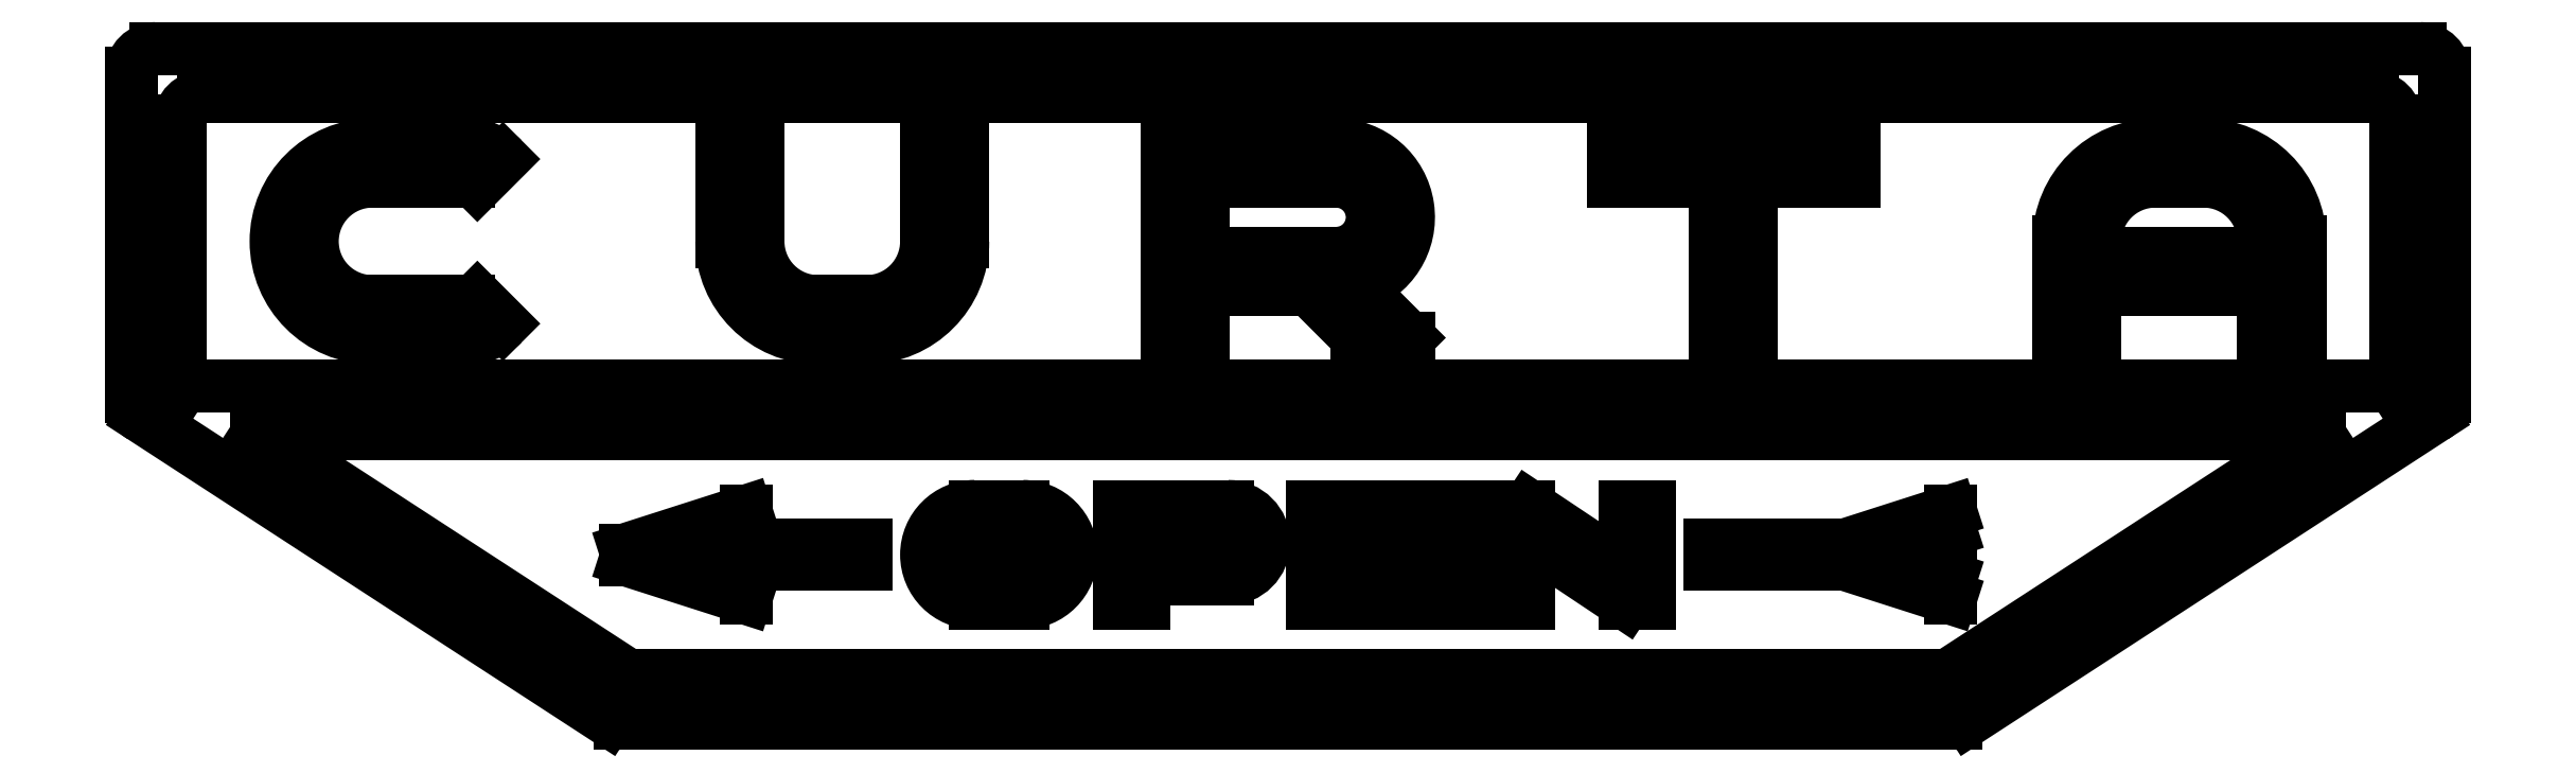
<metadata>
{"format":"dxf","ext":"dxf","renderer":"ezdxf+matplotlib","layout":"modelspace","background":"white","min_lineweight":24,"dpi":150}
</metadata>
<code>
0
SECTION
2
ENTITIES
0
LINE
8
0
10
40
20
10
30
0
11
40
21
8
31
0
0
LINE
8
0
10
42
20
12
30
0
11
43
21
12
31
0
0
LINE
8
0
10
45
20
8
30
0
11
45
21
10
31
0
0
LINE
8
0
10
21.5
20
8
30
0
11
21.5
21
12
31
0
0
LINE
8
0
10
30.75
20
12
30
0
11
35.75
21
12
31
0
0
ARC
8
0
10
15.25
20
10
30
0
40
2
50
270
51
360
0
ARC
8
0
10
14.25
20
10
30
0
40
2
50
180
51
270
0
LINE
8
0
10
17.25
20
10
30
0
11
17.25
21
12
31
0
0
LINE
8
0
10
12.25
20
12
30
0
11
12.25
21
10
31
0
0
LINE
8
0
10
2.604
20
6
30
0
11
45.4
21
6
31
0
0
LINE
8
0
10
21.5
20
12
30
0
11
25
21
12
31
0
0
LINE
8
0
10
26.5
20
8
30
0
11
25.44
21
9.065
31
0
0
LINE
8
0
10
24.5
20
2.5
30
0
11
27.5
21
2.5
31
0
0
LINE
8
0
10
47
20
7.043
30
0
11
47
21
12.5
31
0
0
LINE
8
0
10
16.5
20
10
30
0
11
16.5
21
12
31
0
0
LINE
8
0
10
13
20
12
30
0
11
13
21
10
31
0
0
ARC
8
0
10
14.25
20
10
30
0
40
1.25
50
180
51
270
0
ARC
8
0
10
15.25
20
10
30
0
40
1.25
50
270
51
360
0
LINE
8
0
10
12.25
20
12
30
0
11
13
21
12
31
0
0
LINE
8
0
10
16.5
20
12
30
0
11
17.25
21
12
31
0
0
LINE
8
0
10
25.44
20
8
30
0
11
24.44
21
9
31
0
0
LINE
8
0
10
25.44
20
8
30
0
11
26.5
21
8
31
0
0
LINE
8
0
10
22.25
20
9.75
30
0
11
25
21
9.75
31
0
0
LINE
8
0
10
22.25
20
9
30
0
11
24.44
21
9
31
0
0
LINE
8
0
10
21.5
20
8
30
0
11
22.25
21
8
31
0
0
LINE
8
0
10
22.25
20
8
30
0
11
22.25
21
9
31
0
0
LINE
8
0
10
22.25
20
9.75
30
0
11
22.25
21
11.25
31
0
0
LINE
8
0
10
22.25
20
11.25
30
0
11
25
21
11.25
31
0
0
LINE
8
0
10
33.62
20
11.25
30
0
11
33.62
21
8
31
0
0
LINE
8
0
10
35.75
20
11.25
30
0
11
35.75
21
12
31
0
0
LINE
8
0
10
30.75
20
11.25
30
0
11
30.75
21
12
31
0
0
LINE
8
0
10
32.88
20
8
30
0
11
33.62
21
8
31
0
0
LINE
8
0
10
30.75
20
11.25
30
0
11
32.88
21
11.25
31
0
0
LINE
8
0
10
33.62
20
11.25
30
0
11
35.75
21
11.25
31
0
0
LINE
8
0
10
40.75
20
9.75
30
0
11
44.25
21
9.75
31
0
0
LINE
8
0
10
42
20
11.25
30
0
11
43
21
11.25
31
0
0
LINE
8
0
10
40.75
20
9
30
0
11
44.25
21
9
31
0
0
LINE
8
0
10
40.75
20
9
30
0
11
40.75
21
8
31
0
0
LINE
8
0
10
44.25
20
8
30
0
11
44.25
21
9
31
0
0
LINE
8
0
10
44.25
20
9.75
30
0
11
44.25
21
10
31
0
0
LINE
8
0
10
40
20
8
30
0
11
40.75
21
8
31
0
0
LINE
8
0
10
44.25
20
8
30
0
11
45
21
8
31
0
0
ARC
8
0
10
7
20
9
30
0
40
1
50
270
51
315
0
ARC
8
0
10
7
20
9
30
0
40
0.25
50
270
51
315
0
LINE
8
0
10
7.177
20
8.823
30
0
11
7.707
21
8.293
31
0
0
LINE
8
0
10
7.177
20
11.18
30
0
11
7.707
21
11.71
31
0
0
LINE
8
0
10
40.75
20
10
30
0
11
40.75
21
9.75
31
0
0
LINE
8
0
10
31.5
20
2.5
30
0
11
31
21
2.5
31
0
0
LINE
8
0
10
28.5
20
2.5
30
0
11
29
21
2.5
31
0
0
LINE
8
0
10
1
20
7.043
30
0
11
1.066
21
7
31
0
0
LINE
8
0
10
1.066
20
7
30
0
11
46.93
21
7
31
0
0
LINE
8
0
10
46.93
20
7
30
0
11
47
21
7.043
31
0
0
LINE
8
0
10
48
20
13.5
30
0
11
48
21
6.771
31
0
0
ARC
8
0
10
47.5
20
6.771
30
0
40
0.5
50
303
51
0
0
LINE
8
0
10
38.12
20
0.08078
30
0
11
47.77
21
6.352
31
0
0
ARC
8
0
10
37.85
20
0.5
30
0
40
0.5
50
270
51
303
0
ARC
8
0
10
37.56
20
1.5
30
0
40
0.5
50
270
51
303
0
LINE
8
0
10
37.83
20
1.081
30
0
11
45.4
21
6
31
0
0
LINE
8
0
10
2.604
20
6
30
0
11
10.17
21
1.081
31
0
0
LINE
8
0
10
0.2275
20
6.352
30
0
11
9.876
21
0.08078
31
0
0
LINE
8
0
10
37.75
20
4
30
0
11
37.75
21
4.15
31
0
0
LINE
8
0
10
37.75
20
3
30
0
11
37.75
21
2.85
31
0
0
LINE
8
0
10
26.5
20
3.75
30
0
11
26.5
21
3.25
31
0
0
LINE
8
0
10
0.5
20
14
30
0
11
47.5
21
14
31
0
0
ARC
8
0
10
47.5
20
13.5
30
0
40
0.5
50
0
51
90
0
ARC
8
0
10
0.5
20
13.5
30
0
40
0.5
50
90
51
180
0
LINE
8
0
10
0
20
6.771
30
0
11
0
21
13.5
31
0
0
ARC
8
0
10
0.5
20
6.771
30
0
40
0.5
50
180
51
237
0
LINE
8
0
10
1
20
7.043
30
0
11
1
21
12.5
31
0
0
ARC
8
0
10
1.5
20
12.5
30
0
40
0.5
50
90
51
180
0
LINE
8
0
10
1.5
20
13
30
0
11
46.5
21
13
31
0
0
ARC
8
0
10
46.5
20
12.5
30
0
40
0.5
50
0
51
90
0
ARC
8
0
10
5
20
10
30
0
40
2
50
90
51
270
0
LINE
8
0
10
5
20
12
30
0
11
7
21
12
31
0
0
LINE
8
0
10
5
20
8
30
0
11
7
21
8
31
0
0
ARC
8
0
10
5
20
10
30
0
40
1.25
50
90
51
270
0
LINE
8
0
10
5
20
11.25
30
0
11
7
21
11.25
31
0
0
LINE
8
0
10
5
20
8.75
30
0
11
7
21
8.75
31
0
0
ARC
8
0
10
7
20
11
30
0
40
1
50
45
51
90
0
ARC
8
0
10
7
20
11
30
0
40
0.25
50
45
51
90
0
LINE
8
0
10
15.25
20
8.75
30
0
11
14.25
21
8.75
31
0
0
LINE
8
0
10
15.25
20
8
30
0
11
14.25
21
8
31
0
0
ARC
8
0
10
25
20
10.5
30
0
40
1.5
50
286.9
51
90
0
ARC
8
0
10
25
20
10.5
30
0
40
0.75
50
270
51
90
0
LINE
8
0
10
32.88
20
11.25
30
0
11
32.88
21
8
31
0
0
ARC
8
0
10
42
20
10
30
0
40
2
50
90
51
180
0
ARC
8
0
10
43
20
10
30
0
40
2
50
0
51
90
0
ARC
8
0
10
42
20
10
30
0
40
1.25
50
90
51
180
0
ARC
8
0
10
43
20
10
30
0
40
1.25
50
0
51
90
0
LINE
8
0
10
37.56
20
1
30
0
11
10.44
21
1
31
0
0
LINE
8
0
10
37.85
20
0
30
0
11
10.15
21
0
31
0
0
ARC
8
0
10
10.44
20
1.5
30
0
40
0.5
50
237
51
270
0
ARC
8
0
10
10.15
20
0.5
30
0
40
0.5
50
237
51
270
0
LINE
8
0
10
10.25
20
3.6
30
0
11
12.75
21
4.4
31
0
0
LINE
8
0
10
10.25
20
3.4
30
0
11
12.75
21
2.6
31
0
0
LINE
8
0
10
10.25
20
3.6
30
0
11
10.25
21
3.4
31
0
0
LINE
8
0
10
12.75
20
4.4
30
0
11
12.75
21
4
31
0
0
LINE
8
0
10
12.75
20
3
30
0
11
12.75
21
2.6
31
0
0
LINE
8
0
10
12.75
20
4
30
0
11
11.81
21
3.7
31
0
0
LINE
8
0
10
12.75
20
3
30
0
11
11.81
21
3.3
31
0
0
LINE
8
0
10
11.81
20
3.7
30
0
11
15.25
21
3.7
31
0
0
LINE
8
0
10
11.81
20
3.3
30
0
11
15.25
21
3.3
31
0
0
LINE
8
0
10
15.25
20
3.7
30
0
11
15.25
21
3.3
31
0
0
LINE
8
0
10
17.5
20
4.5
30
0
11
18.5
21
4.5
31
0
0
ARC
8
0
10
17.5
20
3.5
30
0
40
1
50
90
51
270
0
ARC
8
0
10
18.5
20
3.5
30
0
40
1
50
270
51
90
0
LINE
8
0
10
17.5
20
4
30
0
11
18.5
21
4
31
0
0
ARC
8
0
10
17.5
20
3.5
30
0
40
0.5
50
90
51
270
0
ARC
8
0
10
18.5
20
3.5
30
0
40
0.5
50
270
51
90
0
LINE
8
0
10
17.5
20
3
30
0
11
18.5
21
3
31
0
0
LINE
8
0
10
17.5
20
2.5
30
0
11
18.5
21
2.5
31
0
0
LINE
8
0
10
20.5
20
4.5
30
0
11
22.75
21
4.5
31
0
0
LINE
8
0
10
20.5
20
4.5
30
0
11
20.5
21
2.5
31
0
0
ARC
8
0
10
22.75
20
3.75
30
0
40
0.75
50
270
51
90
0
LINE
8
0
10
21
20
4
30
0
11
22.75
21
4
31
0
0
LINE
8
0
10
21
20
4
30
0
11
21
21
3.5
31
0
0
ARC
8
0
10
22.75
20
3.75
30
0
40
0.25
50
270
51
90
0
LINE
8
0
10
21
20
3.5
30
0
11
22.75
21
3.5
31
0
0
LINE
8
0
10
21
20
3
30
0
11
22.75
21
3
31
0
0
LINE
8
0
10
21
20
3
30
0
11
21
21
2.5
31
0
0
LINE
8
0
10
20.5
20
2.5
30
0
11
21
21
2.5
31
0
0
LINE
8
0
10
27.5
20
4.5
30
0
11
24.5
21
4.5
31
0
0
LINE
8
0
10
24.5
20
4.5
30
0
11
24.5
21
2.5
31
0
0
LINE
8
0
10
27.5
20
4.5
30
0
11
27.5
21
4
31
0
0
LINE
8
0
10
27.5
20
4
30
0
11
25
21
4
31
0
0
LINE
8
0
10
25
20
4
30
0
11
25
21
3.75
31
0
0
LINE
8
0
10
26.5
20
3.75
30
0
11
25
21
3.75
31
0
0
LINE
8
0
10
26.5
20
3.25
30
0
11
25
21
3.25
31
0
0
LINE
8
0
10
25
20
3.25
30
0
11
25
21
3
31
0
0
LINE
8
0
10
27.5
20
3
30
0
11
25
21
3
31
0
0
LINE
8
0
10
27.5
20
3
30
0
11
27.5
21
2.5
31
0
0
LINE
8
0
10
28.5
20
4.5
30
0
11
29
21
4.5
31
0
0
LINE
8
0
10
31.5
20
4.5
30
0
11
31
21
4.5
31
0
0
LINE
8
0
10
28.5
20
2.5
30
0
11
28.5
21
4.5
31
0
0
LINE
8
0
10
29
20
4.5
30
0
11
31
21
3.167
31
0
0
LINE
8
0
10
31
20
4.5
30
0
11
31
21
3.167
31
0
0
LINE
8
0
10
31.5
20
4.5
30
0
11
31.5
21
2.5
31
0
0
LINE
8
0
10
29
20
3.833
30
0
11
31
21
2.5
31
0
0
LINE
8
0
10
29
20
2.5
30
0
11
29
21
3.833
31
0
0
LINE
8
0
10
32.75
20
3.7
30
0
11
32.75
21
3.3
31
0
0
LINE
8
0
10
35.56
20
3.7
30
0
11
32.75
21
3.7
31
0
0
LINE
8
0
10
35.56
20
3.3
30
0
11
32.75
21
3.3
31
0
0
LINE
8
0
10
35.56
20
3.7
30
0
11
37.75
21
4.4
31
0
0
LINE
8
0
10
35.56
20
3.3
30
0
11
37.75
21
2.6
31
0
0
LINE
8
0
10
37.75
20
4
30
0
11
36.19
21
3.5
31
0
0
LINE
8
0
10
37.75
20
3
30
0
11
36.19
21
3.5
31
0
0
LINE
8
0
10
37.75
20
4.4
30
0
11
37.75
21
4
31
0
0
LINE
8
0
10
37.75
20
3
30
0
11
37.75
21
2.6
31
0
0
POINT
8
ControlPoints
10
0
20
14
30
0
0
POINT
8
ControlPoints
10
0
20
6.5
30
0
0
POINT
8
ControlPoints
10
1
20
13
30
0
0
POINT
8
ControlPoints
10
1
20
7.043
30
0
0
POINT
8
ControlPoints
10
10.3
20
1
30
0
0
POINT
8
ControlPoints
10
10
20
0
30
0
0
POINT
8
ControlPoints
10
37.7
20
1
30
0
0
POINT
8
ControlPoints
10
38
20
0
30
0
0
POINT
8
ControlPoints
10
48
20
6.5
30
0
0
POINT
8
ControlPoints
10
47
20
7.043
30
0
0
POINT
8
ControlPoints
10
47
20
13
30
0
0
POINT
8
ControlPoints
10
48
20
14
30
0
0
POINT
8
ControlPoints
10
40
20
12
30
0
0
POINT
8
ControlPoints
10
45
20
12
30
0
0
POINT
8
ControlPoints
10
45
20
8
30
0
0
POINT
8
ControlPoints
10
40
20
8
30
0
0
POINT
8
ControlPoints
10
21.5
20
12
30
0
0
POINT
8
ControlPoints
10
26.5
20
12
30
0
0
POINT
8
ControlPoints
10
21.5
20
8
30
0
0
POINT
8
ControlPoints
10
26.5
20
8
30
0
0
POINT
8
ControlPoints
10
30.75
20
12
30
0
0
POINT
8
ControlPoints
10
35.75
20
12
30
0
0
POINT
8
ControlPoints
10
12.25
20
12
30
0
0
POINT
8
ControlPoints
10
12.25
20
8
30
0
0
POINT
8
ControlPoints
10
17.25
20
8
30
0
0
POINT
8
ControlPoints
10
17.25
20
12
30
0
0
POINT
8
ControlPoints
10
3
20
12
30
0
0
POINT
8
ControlPoints
10
3
20
8
30
0
0
POINT
8
ControlPoints
10
8
20
8
30
0
0
POINT
8
ControlPoints
10
8
20
12
30
0
0
POINT
8
ControlPoints
10
3
20
10
30
0
0
POINT
8
ControlPoints
10
7
20
9
30
0
0
POINT
8
ControlPoints
10
7
20
11
30
0
0
POINT
8
ControlPoints
10
24
20
1
30
0
0
POINT
8
ControlPoints
10
24
20
6
30
0
0
POINT
8
ControlPoints
10
24.5
20
2.5
30
0
0
POINT
8
ControlPoints
10
24.5
20
4.5
30
0
0
POINT
8
ControlPoints
10
23.5
20
2.5
30
0
0
POINT
8
ControlPoints
10
23.5
20
4.5
30
0
0
POINT
8
ControlPoints
10
27.5
20
2.5
30
0
0
POINT
8
ControlPoints
10
27.5
20
4.5
30
0
0
POINT
8
ControlPoints
10
28.5
20
2.5
30
0
0
POINT
8
ControlPoints
10
28.5
20
4.5
30
0
0
POINT
8
ControlPoints
10
31.5
20
2.5
30
0
0
POINT
8
ControlPoints
10
31.5
20
4.5
30
0
0
POINT
8
ControlPoints
10
20.5
20
2.5
30
0
0
POINT
8
ControlPoints
10
20.5
20
4.5
30
0
0
POINT
8
ControlPoints
10
16.5
20
2.5
30
0
0
POINT
8
ControlPoints
10
16.5
20
4.5
30
0
0
POINT
8
ControlPoints
10
19.5
20
2.5
30
0
0
POINT
8
ControlPoints
10
19.5
20
4.5
30
0
0
POINT
8
ControlPoints
10
27.5
20
3
30
0
0
POINT
8
ControlPoints
10
27.5
20
4
30
0
0
POINT
8
ControlPoints
10
47.5
20
13.5
30
0
0
POINT
8
ControlPoints
10
46.5
20
12.5
30
0
0
POINT
8
ControlPoints
10
0.5
20
13.5
30
0
0
POINT
8
ControlPoints
10
1.5
20
12.5
30
0
0
POINT
8
ControlPoints
10
5
20
10
30
0
0
POINT
8
ControlPoints
10
13
20
10
30
0
0
POINT
8
ControlPoints
10
13
20
9
30
0
0
POINT
8
ControlPoints
10
16.5
20
10
30
0
0
POINT
8
ControlPoints
10
16.5
20
9
30
0
0
POINT
8
ControlPoints
10
30.75
20
11.25
30
0
0
POINT
8
ControlPoints
10
35.75
20
11.25
30
0
0
POINT
8
ControlPoints
10
33.62
20
8
30
0
0
POINT
8
ControlPoints
10
32.88
20
8
30
0
0
POINT
8
ControlPoints
10
32.88
20
11.25
30
0
0
POINT
8
ControlPoints
10
33.62
20
11.25
30
0
0
POINT
8
ControlPoints
10
40.75
20
10
30
0
0
POINT
8
ControlPoints
10
40.75
20
9
30
0
0
POINT
8
ControlPoints
10
40.75
20
8
30
0
0
POINT
8
ControlPoints
10
44.25
20
10
30
0
0
POINT
8
ControlPoints
10
44.25
20
9
30
0
0
POINT
8
ControlPoints
10
44.25
20
8
30
0
0
POINT
8
ControlPoints
10
43.25
20
10
30
0
0
POINT
8
ControlPoints
10
41.75
20
10
30
0
0
POINT
8
ControlPoints
10
40.75
20
11.25
30
0
0
POINT
8
ControlPoints
10
44.25
20
11.25
30
0
0
POINT
8
ControlPoints
10
17.5
20
3.5
30
0
0
POINT
8
ControlPoints
10
18.5
20
3.5
30
0
0
POINT
8
ControlPoints
10
17.5
20
4.5
30
0
0
POINT
8
ControlPoints
10
18.5
20
4.5
30
0
0
POINT
8
ControlPoints
10
18.5
20
4
30
0
0
POINT
8
ControlPoints
10
17.5
20
4
30
0
0
POINT
8
ControlPoints
10
17.5
20
3
30
0
0
POINT
8
ControlPoints
10
17.5
20
2.5
30
0
0
POINT
8
ControlPoints
10
18.5
20
3
30
0
0
POINT
8
ControlPoints
10
18.5
20
2.5
30
0
0
ENDSEC
0
EOF

</code>
